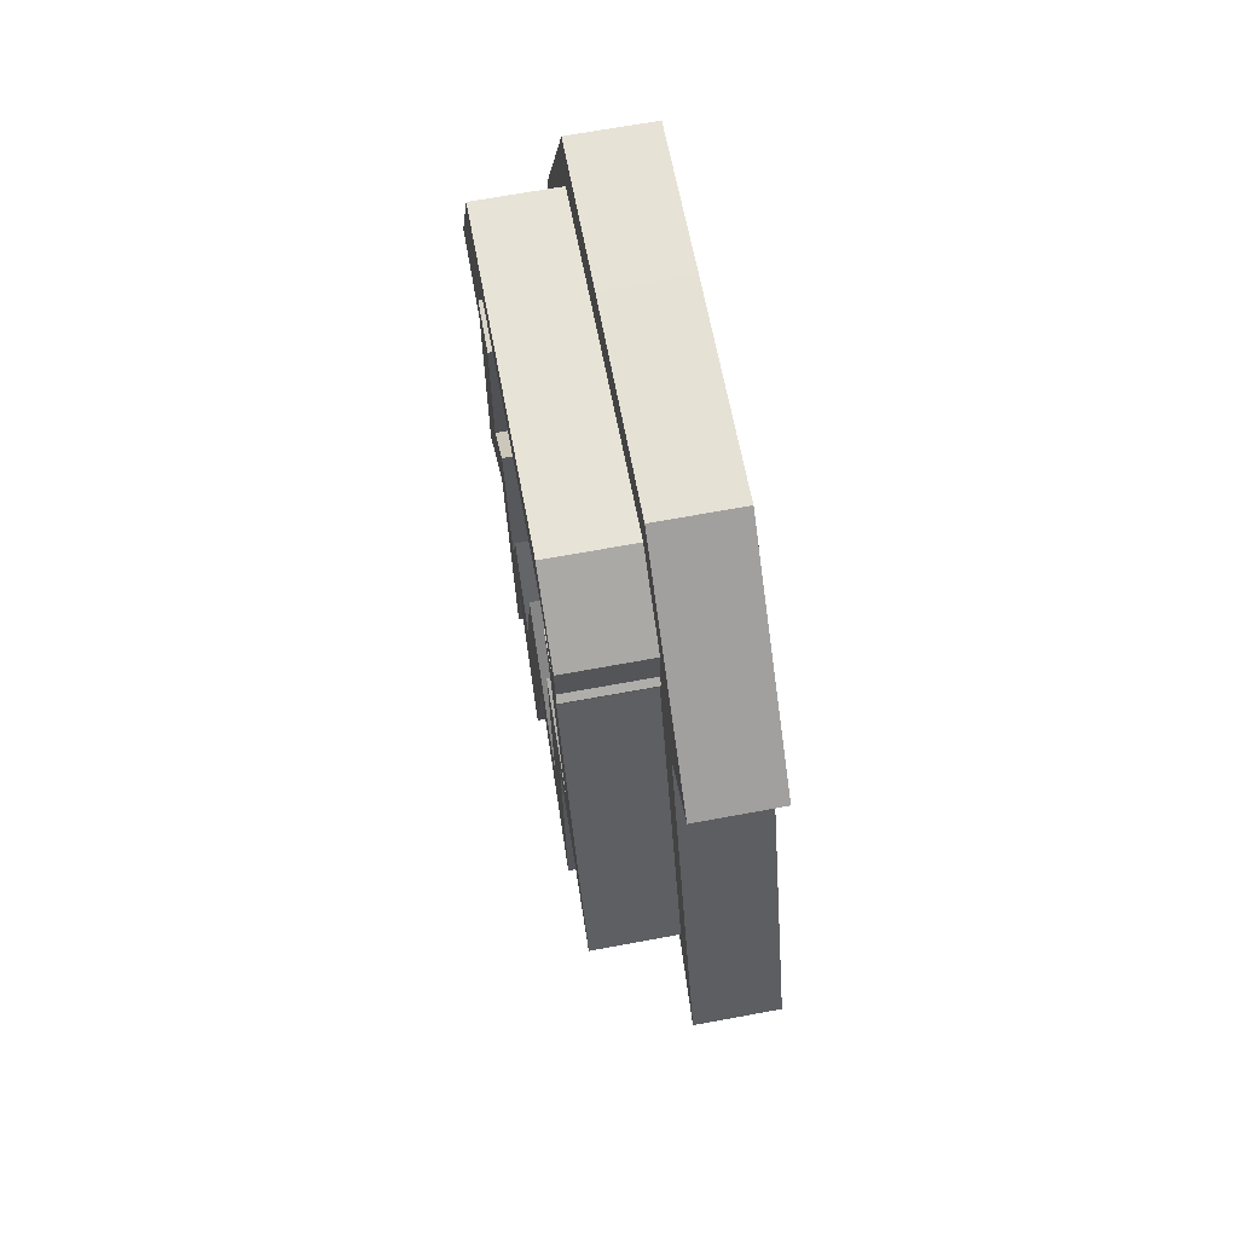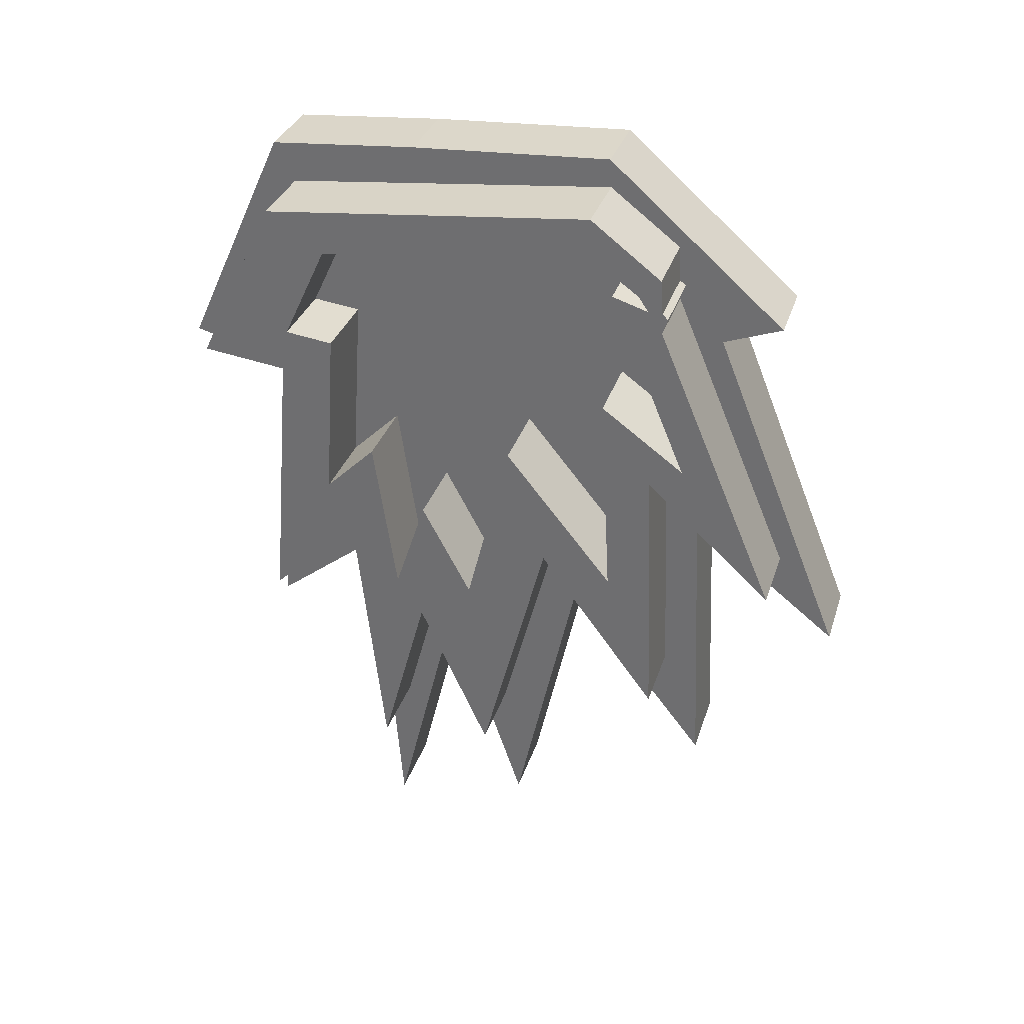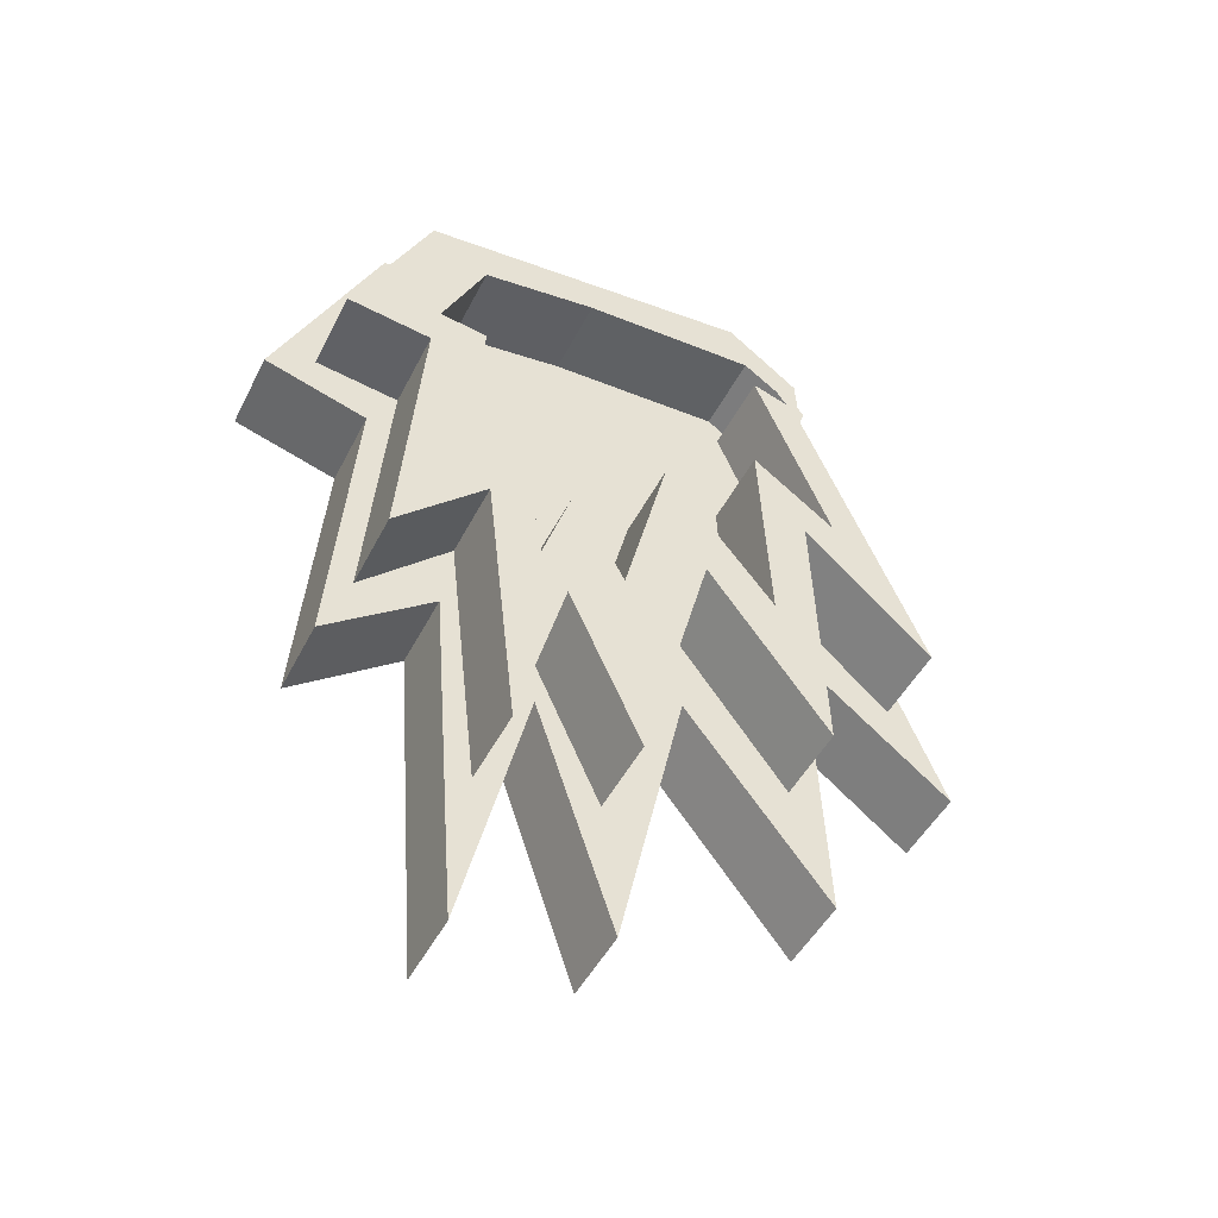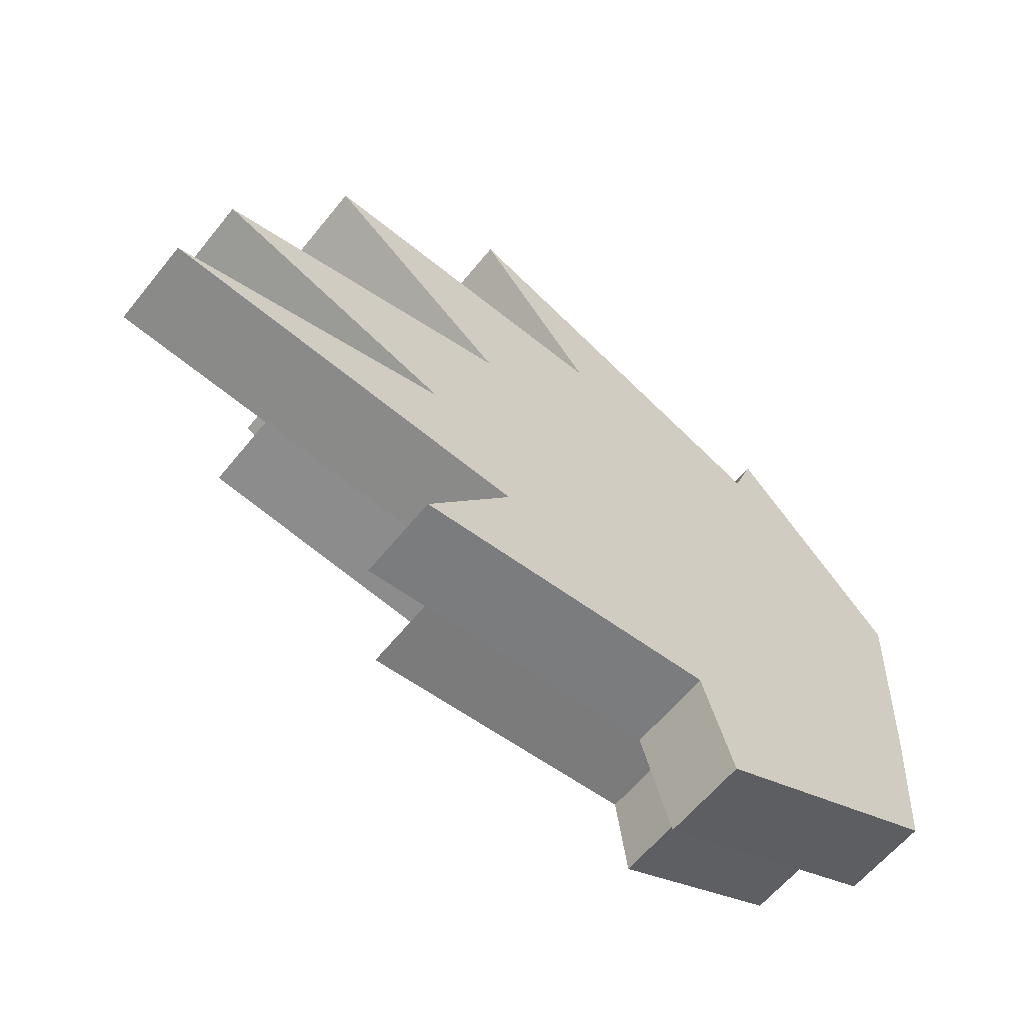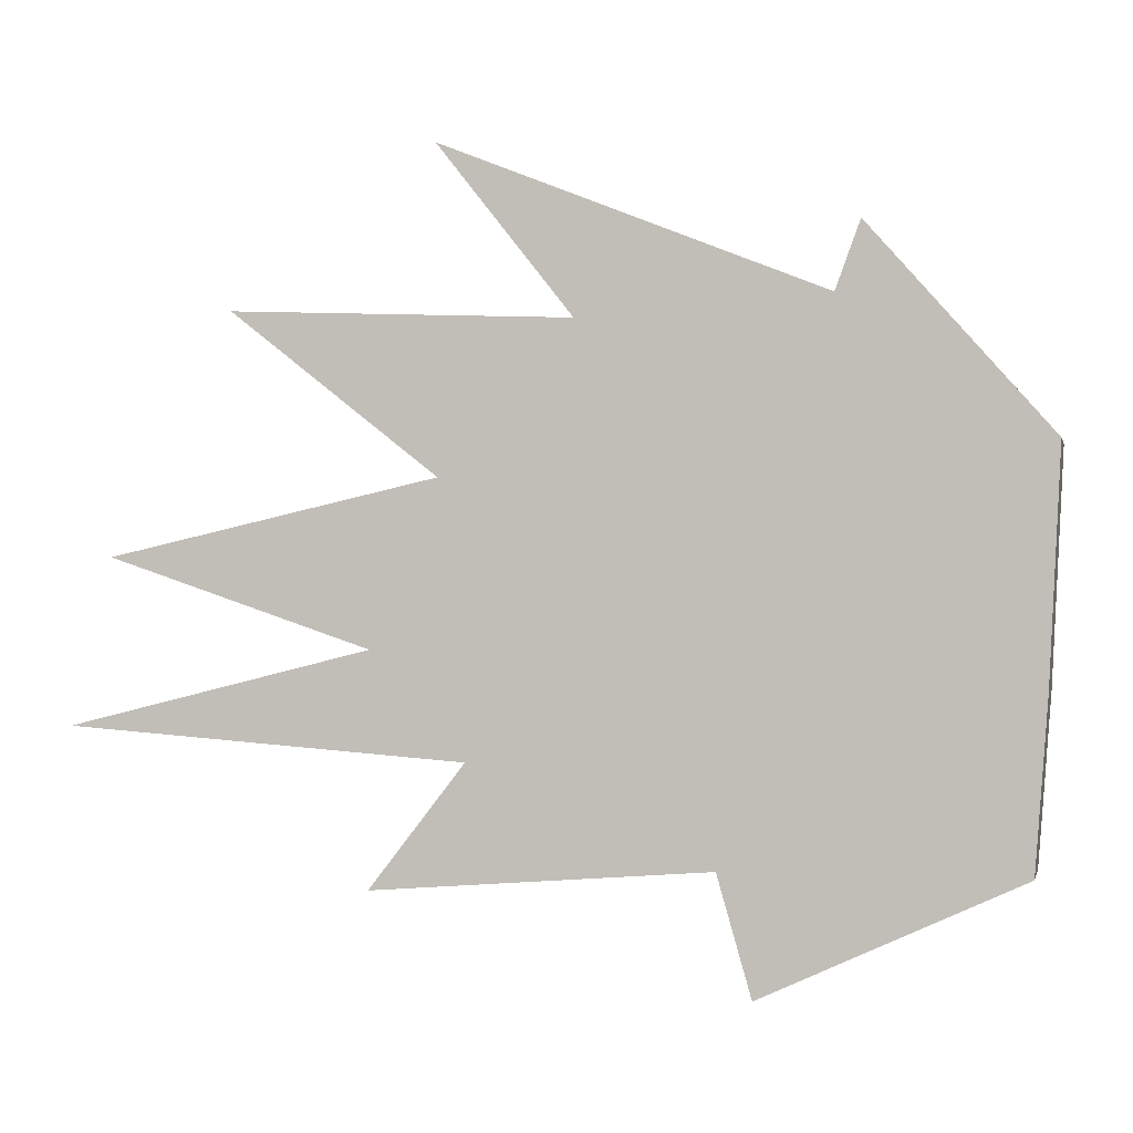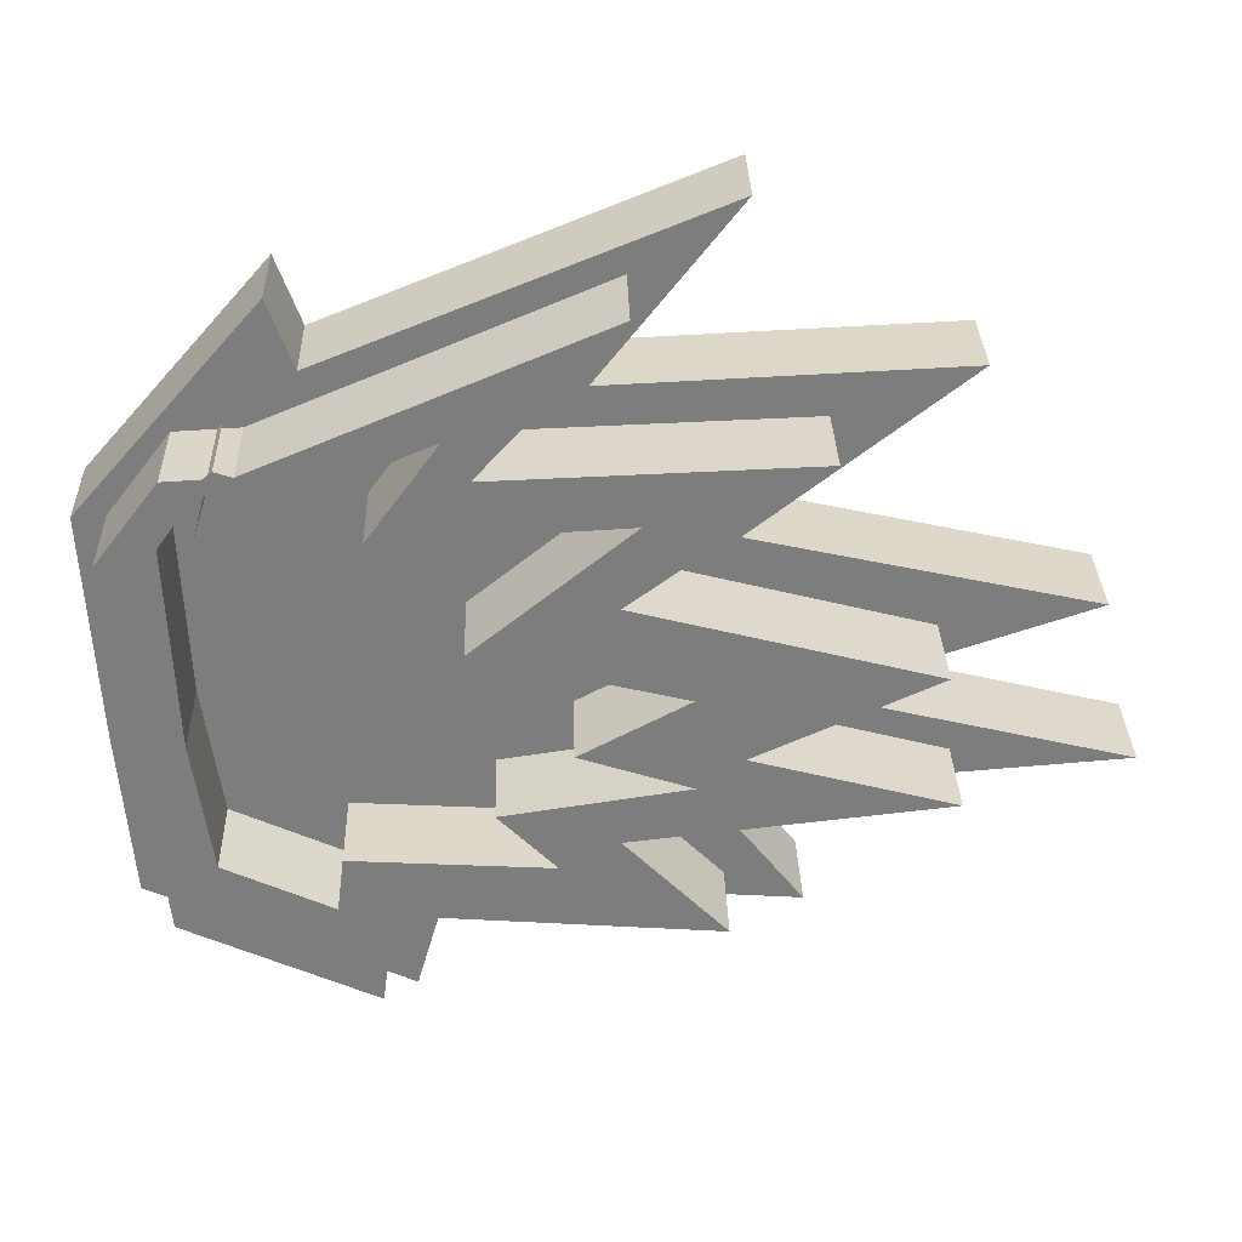
<metadata>
{"format":"obj","ext":"obj","renderer":"f3d","projection":"perspective","resolution":1024,"background":"white","views":[{"elev":67.8,"azim":169.5,"up":"+Z"},{"elev":32.4,"azim":106.6,"up":"+Z"},{"elev":-47.6,"azim":63.9,"up":"+Z"},{"elev":-61.0,"azim":-128.8,"up":"+Y"},{"elev":-1.2,"azim":-77.4,"up":"+Y"},{"elev":31.0,"azim":88.4,"up":"+Y"}]}
</metadata>
<code>
o 平面.002
v 0 -0.5064 -0.1799
v 0 0.4398 0.1021
v 0 -0.1459 -1.092
v 0 0.4521 -0.8766
v 0 0.01389 0.1808
v 0 0.08613 -1.059
v 0 -0.3825 -0.7345
v 0 0.6842 -0.5741
v 0 0.4334 -0.3446
v 0 -0.206 -0.5617
v 0 -0.3397 -0.201
v 0 0.4455 -0.006789
v 0 -0.05428 -0.7531
v 0 -0.3545 0.1438
v 0 0.3002 0.2091
v 0 0.2168 -0.5612
v 0.1588 -0.5064 -0.1799
v 0.1588 0.4398 0.1021
v 0.1588 -0.1459 -1.092
v 0.1588 0.4521 -0.8766
v 0.1588 0.01389 0.1808
v 0.1588 0.08613 -1.059
v 0.1588 -0.3825 -0.7345
v 0.1588 0.6842 -0.5741
v 0.1588 0.4334 -0.3446
v 0.1588 -0.206 -0.5617
v 0.1588 -0.3397 -0.201
v 0.1588 0.4455 -0.006789
v 0.1588 -0.05428 -0.7531
v 0.1588 -0.3545 0.1438
v 0.1588 0.3002 0.2091
v 0.1588 0.2168 -0.5612
v 0 0.2301 -0.4384
v 0 0.3547 -0.5917
v 0 0.3338 -0.186
v 0 0.3286 0.1134
v 0 -0.2529 -0.4643
v 0 -0.2316 -0.1274
v 0 -0.1064 -0.6773
v 0 -0.0448 -0.4904
v 0 -0.1534 -0.3668
v 0 -0.01432 0.09898
v 0 0.05357 -0.6731
v 0 -0.3256 -0.1154
v 0 -0.24 0.06709
v 0 0.3463 0.05776
v 0 0.4554 0.02324
v 0 0.4974 -0.3049
v 0 0.1397 -0.3272
v 0.1588 0.3286 0.1134
v 0.1588 0.3338 -0.186
v 0.1588 0.2301 -0.4384
v 0.1588 0.3547 -0.5917
v 0.1588 -0.2529 -0.4643
v 0.1588 -0.1064 -0.6773
v 0.1588 -0.01432 0.09898
v 0.1588 -0.2316 -0.1274
v 0.1588 -0.1534 -0.3668
v 0.1588 -0.0448 -0.4904
v 0.1588 0.05357 -0.6731
v 0.1588 -0.3256 -0.1154
v 0.1588 -0.24 0.06709
v 0.1588 0.3463 0.05776
v 0.1588 0.4554 0.02324
v 0.1588 0.4974 -0.3049
v 0.1588 0.1397 -0.3272
v -0.1613 -0.6006 -0.2255
v -0.1613 0.6528 -0.04808
v -0.1613 -0.17 -1.396
v -0.1613 0.5311 -1.11
v -0.1613 -0.1022 0.2432
v -0.1613 0.1171 -1.324
v -0.1613 -0.4383 -0.8673
v -0.1613 0.8027 -0.7526
v -0.1613 0.505 -0.5182
v -0.1613 -0.2244 -0.7014
v -0.1613 -0.3947 -0.2841
v -0.1613 0.5354 -0.09108
v -0.1613 -0.03915 -0.8658
v -0.1613 -0.3968 0.22
v -0.1613 0.2961 0.2643
v -0.1613 0.2463 -0.7488
v -0.002417 -0.6006 -0.2255
v -0.002416 0.6528 -0.04808
v -0.002417 -0.17 -1.396
v -0.002417 0.5311 -1.11
v -0.002416 -0.1022 0.2432
v -0.002417 0.1171 -1.324
v -0.002417 -0.4383 -0.8673
v -0.002417 0.8027 -0.7526
v -0.002417 0.505 -0.5182
v -0.002416 -0.2244 -0.7014
v -0.002416 -0.3947 -0.2841
v -0.002416 0.5354 -0.09108
v -0.002416 -0.03915 -0.8658
v -0.002416 -0.3968 0.22
v -0.002416 0.2961 0.2643
v -0.002417 0.2463 -0.7488
f 34 4 16
f 38 37 11
f 13 43 6
f 41 39 37
f 38 57 54
f 14 45 44
f 12 8 46
f 8 48 46
f 47 15 12
f 11 1 14
f 37 10 7
f 39 10 37
f 43 16 6
f 36 42 5
f 32 53 52
f 54 57 27
f 55 58 54
f 60 55 29
f 30 61 62
f 28 64 63
f 25 65 51
f 31 64 28
f 27 30 17
f 54 27 23
f 55 26 19
f 21 56 50
f 32 60 22
f 2 15 31
f 1 17 30
f 4 9 25
f 9 8 24
f 13 29 19
f 10 3 19
f 5 14 30
f 11 7 23
f 6 16 32
f 5 21 31
f 2 18 28
f 7 10 26
f 16 4 20
f 8 12 28
f 1 11 27
f 13 6 22
f 44 45 62
f 35 34 53
f 35 51 65
f 39 55 59
f 41 58 55
f 45 42 56
f 41 37 54
f 43 60 66
f 42 36 50
f 47 46 63
f 33 52 53
f 46 48 65
f 44 61 57
f 40 59 60
f 82 81 75
f 79 77 71
f 80 71 77
f 81 78 74
f 81 74 75
f 81 68 78
f 67 80 77
f 73 77 76
f 76 77 79
f 71 81 82
f 91 97 98
f 87 93 95
f 96 93 87
f 97 90 94
f 97 91 90
f 97 94 84
f 83 93 96
f 89 92 93
f 92 85 95
f 87 88 98
f 68 81 97
f 80 67 83
f 70 75 91
f 75 74 90
f 69 79 95
f 76 69 85
f 71 80 96
f 77 73 89
f 72 82 98
f 81 71 87
f 68 84 94
f 73 76 92
f 82 70 86
f 74 78 94
f 67 77 93
f 79 72 88
f 47 64 50
f 34 16 33
f 4 34 9
f 9 34 35
f 40 43 39
f 39 43 13
f 38 54 37
f 45 5 42
f 11 44 38
f 45 14 5
f 14 44 11
f 12 46 47
f 35 48 9
f 9 48 8
f 12 15 2
f 15 47 36
f 37 7 11
f 10 39 3
f 3 39 13
f 33 16 49
f 49 16 43
f 36 5 15
f 51 53 25
f 25 53 20
f 20 53 32
f 55 60 59
f 60 29 22
f 61 27 57
f 30 62 21
f 21 62 56
f 61 30 27
f 28 63 24
f 65 24 63
f 24 65 25
f 64 31 50
f 31 28 18
f 54 23 26
f 55 19 29
f 26 55 54
f 21 50 31
f 60 32 66
f 66 32 52
f 2 31 18
f 1 30 14
f 4 25 20
f 9 24 25
f 13 19 3
f 10 19 26
f 5 30 21
f 11 23 27
f 6 32 22
f 5 31 15
f 2 28 12
f 7 26 23
f 16 20 32
f 8 28 24
f 1 27 17
f 13 22 29
f 44 62 61
f 35 53 51
f 35 65 48
f 39 59 40
f 41 55 39
f 45 56 62
f 41 54 58
f 43 66 49
f 42 50 56
f 47 63 64
f 52 49 66
f 33 53 34
f 52 33 49
f 46 65 63
f 44 57 38
f 40 60 43
f 82 75 70
f 79 71 72
f 76 79 69
f 71 82 72
f 91 98 86
f 87 95 88
f 92 95 93
f 87 98 97
f 68 97 84
f 80 83 96
f 70 91 86
f 75 90 91
f 69 95 85
f 76 85 92
f 71 96 87
f 77 89 93
f 72 98 88
f 81 87 97
f 68 94 78
f 73 92 89
f 82 86 98
f 74 94 90
f 67 93 83
f 79 88 95
f 47 50 36

</code>
